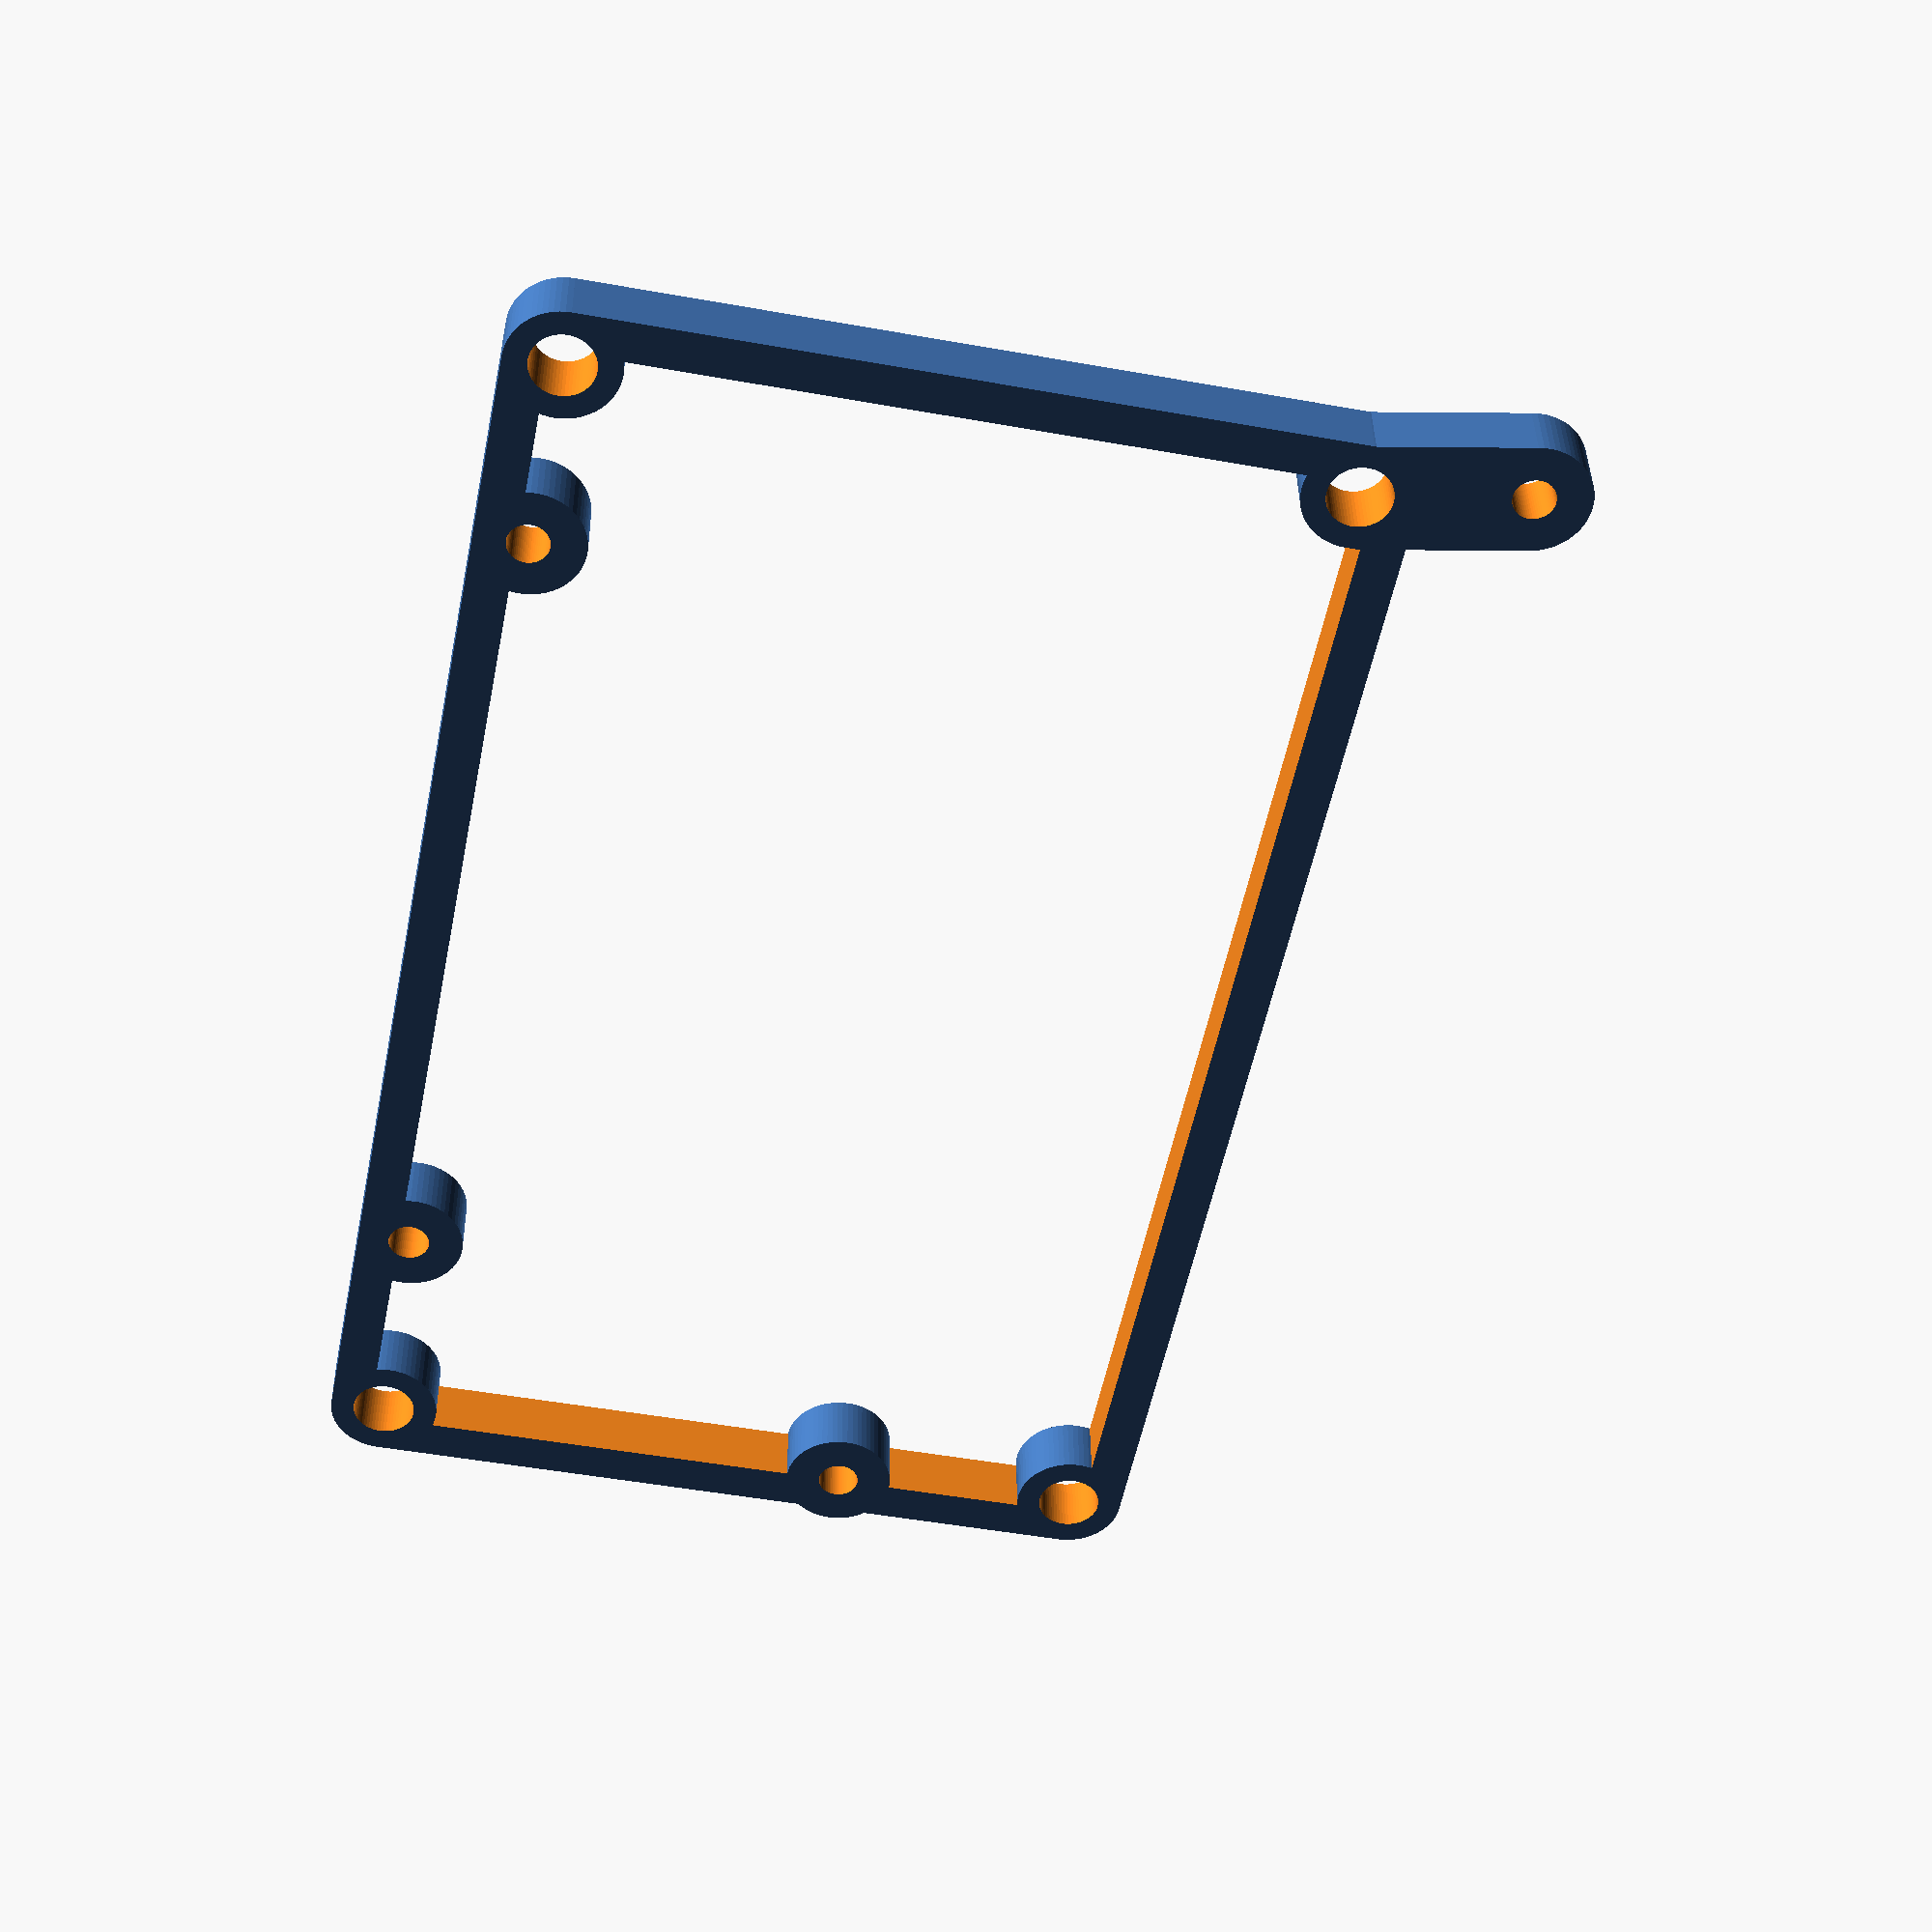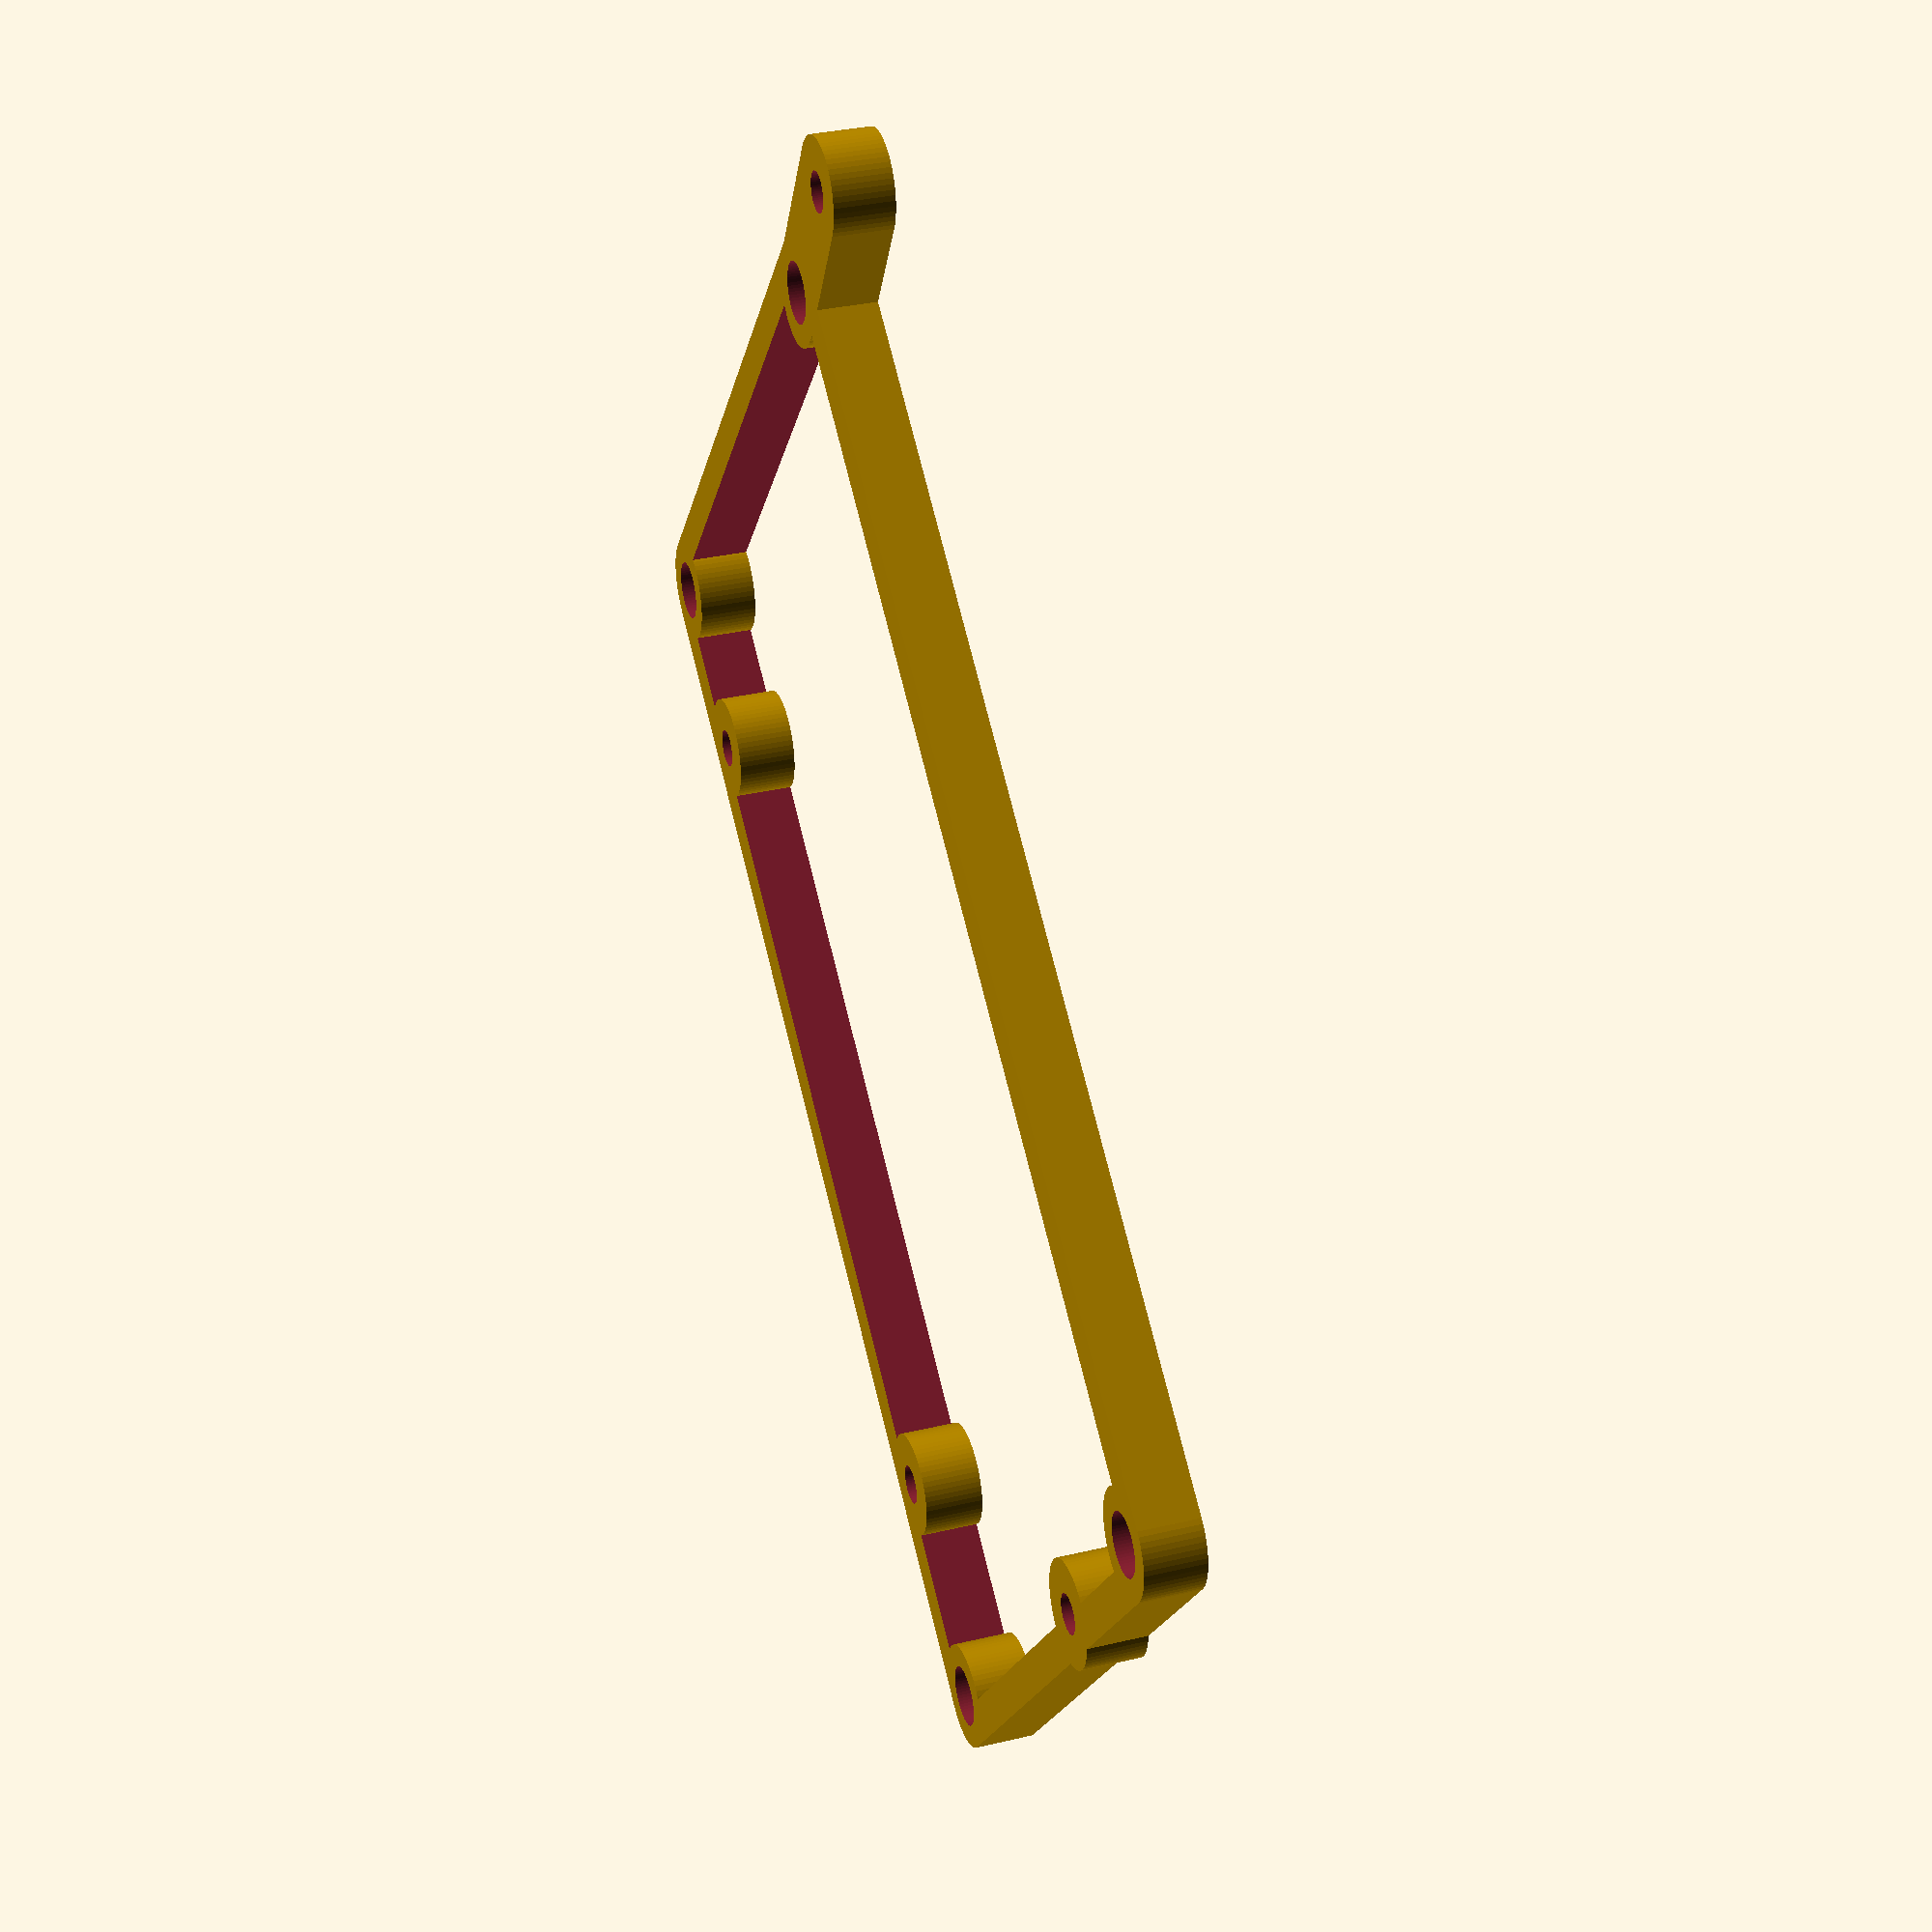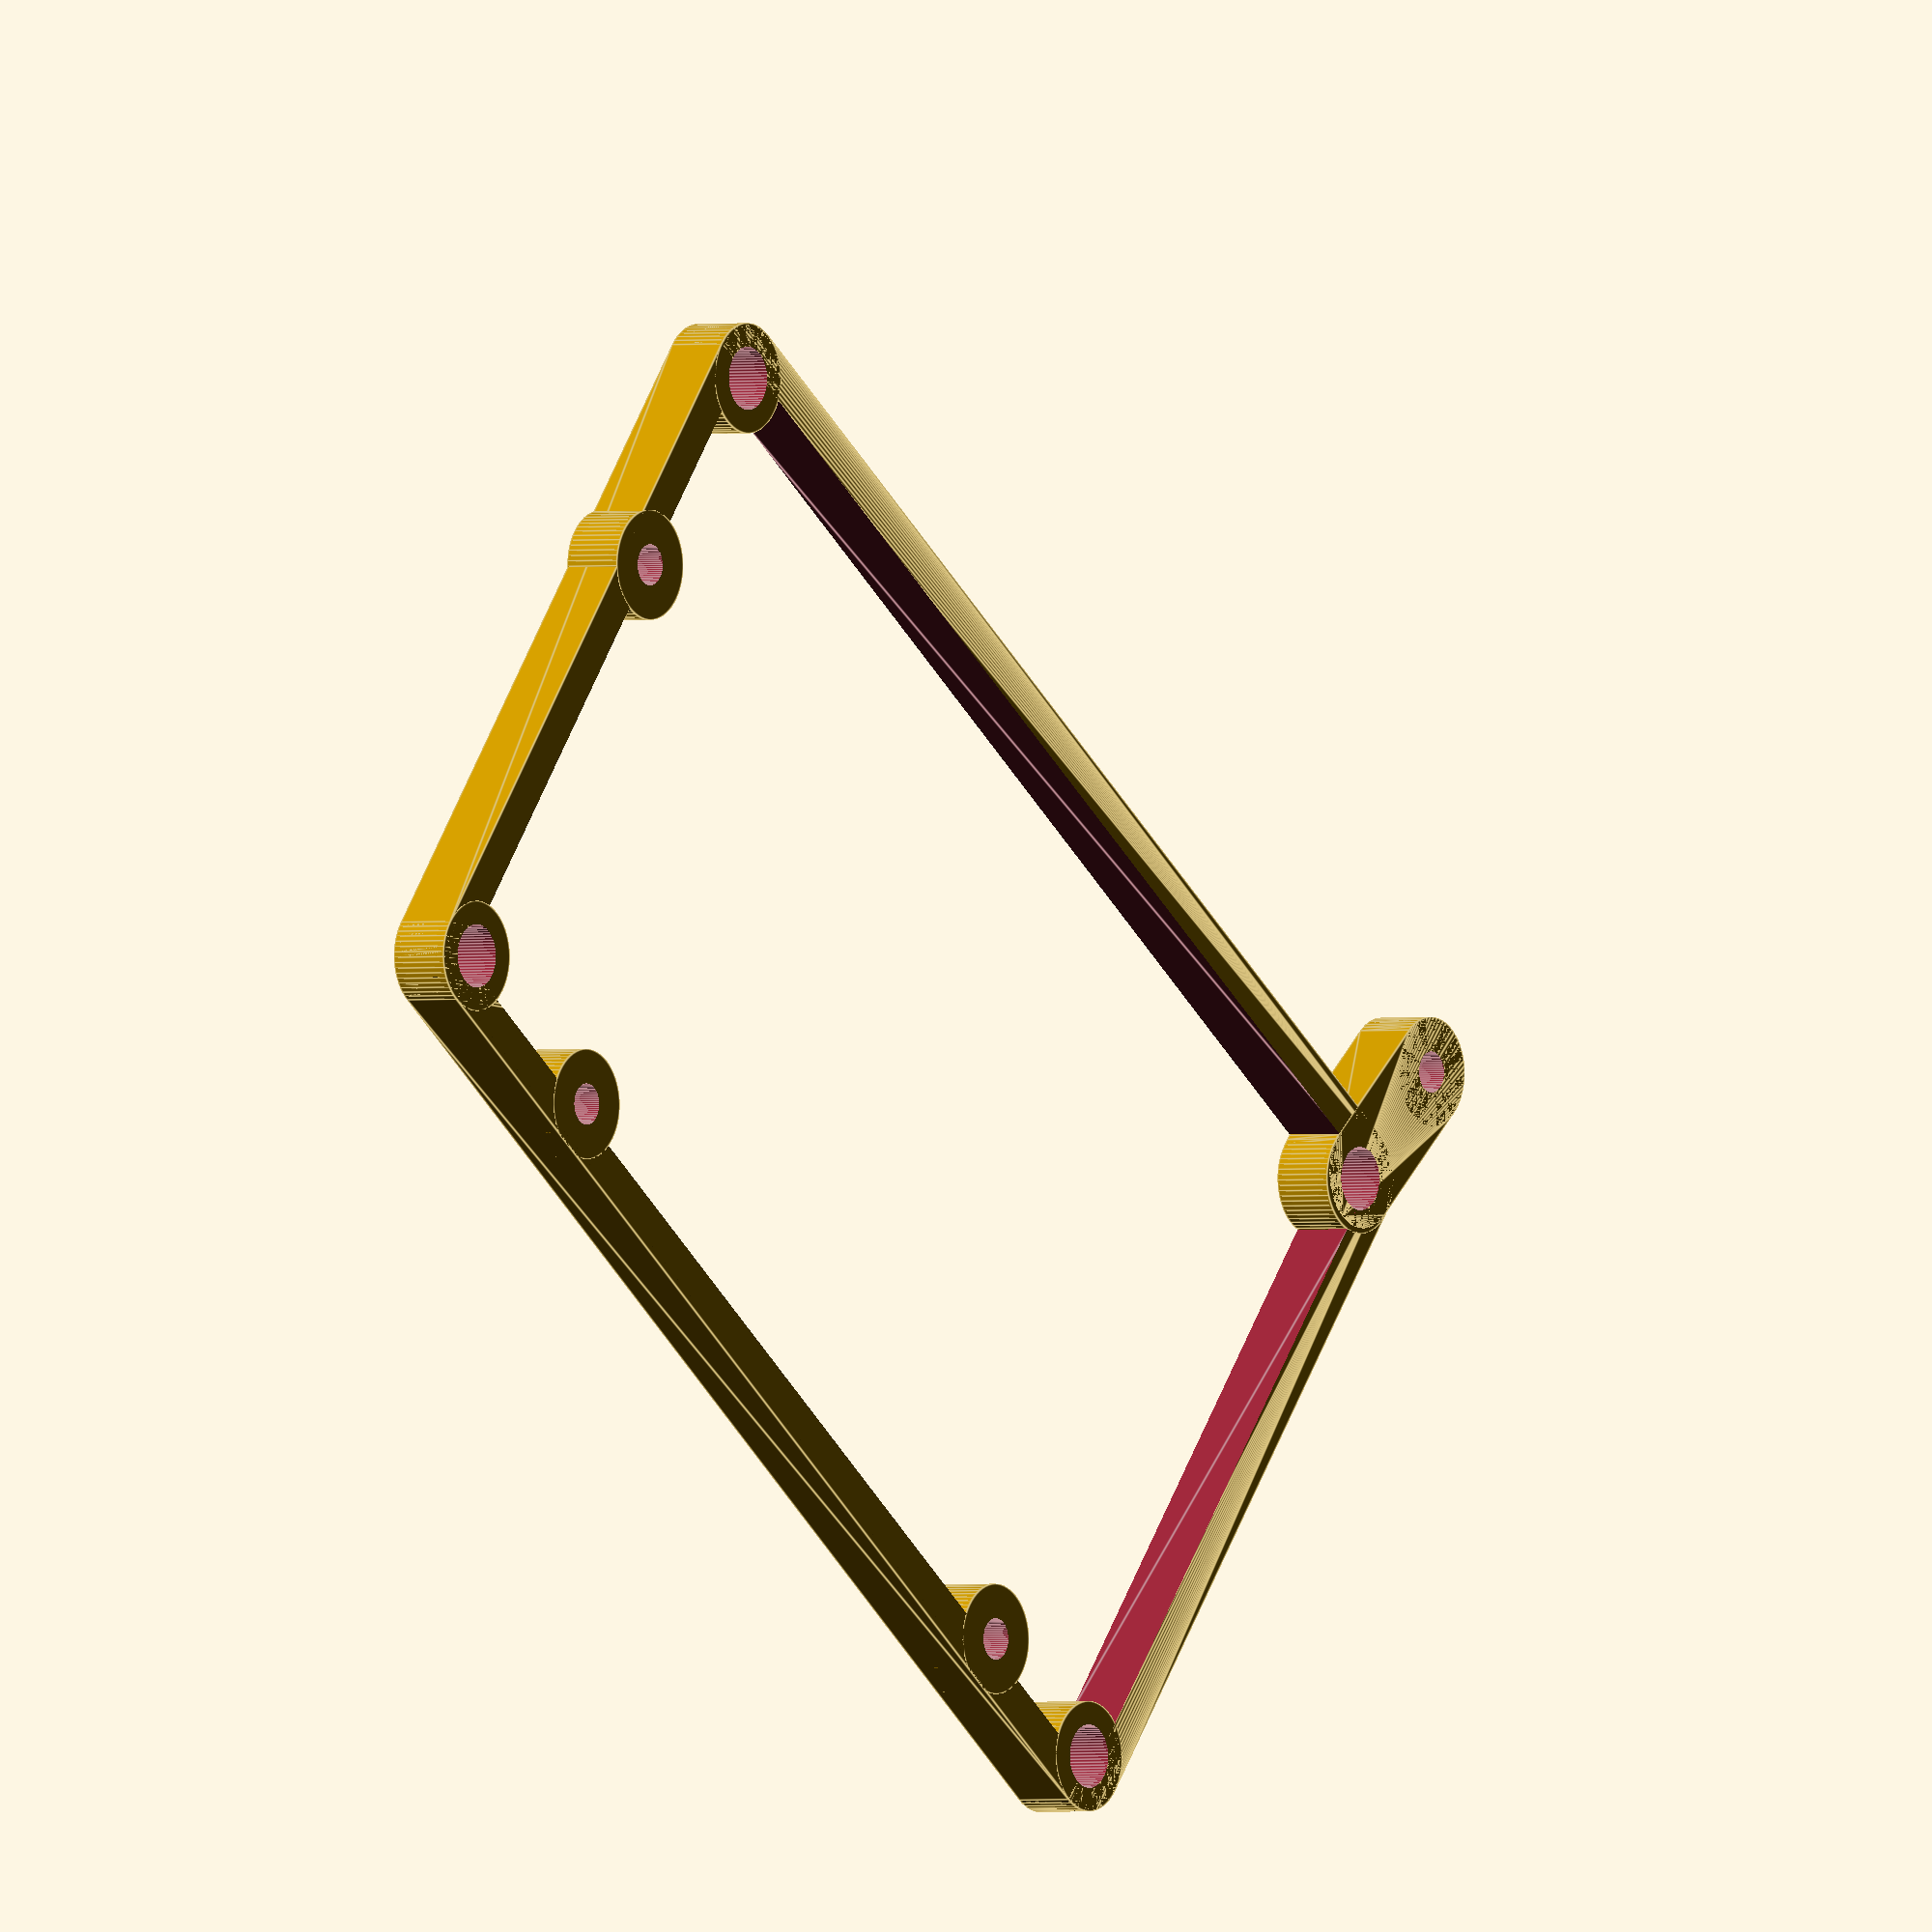
<openscad>
// printrbot simple metal adapter to mount BTT SKR Mini controller

adapter();
//opz();
//keystone();

module adapter(){
  $fn=64;
  // printrboard mounting holes
  H = 4.5;
  bo=6; // board offset
  difference(){
    hull()for(i=[-.5:1:.5],j=[-.5:1:.5]) translate([93*i,53.5*j,0])
      cylinder(d=8,h=H);
    hull()for(i=[-.5:1:.5],j=[-.5:1:.5]) translate([93*i,53.5*j,-.5])
      cylinder(d=2,h=H+1);
    for(i=[-.5:1:.5],j=[-.5:1:.5]) translate([93*i,53.5*j,-.5])
      cylinder(d=4.6,h=H+1);
    translate([0,bo,-.5]) skrmini_footprint(D=3,H=H+1);
  }
  difference(){
    for(i=[-.5:1:.5],j=[-.5:1:.5]) translate([93*i,53.5*j,0])
      cylinder(d=8,h=H);
    for(i=[-.5:1:.5],j=[-.5:1:.5]) translate([93*i,53.5*j,-.5])
      cylinder(d=4.6,h=H+1);
  }
  translate([0,bo]) difference(){
    intersection(){
      union(){
        dd = 8;
        skrmini_footprint(D=dd,H=H);
        hull(){
          translate([-50+1.5,34.75-2.54]) cylinder(d=dd,h=H);
          translate([-46.5,21.25]) cylinder(d=dd,h=H);
        }
      }
      translate([0,4.25-.5,0]) cube([110,80,H+10],center=true);
    }
    translate([0,0,-.5]) skrmini_footprint(D=3,H=H+1);
    translate([93*-.5,21.25-.5,-.5]) cylinder(d=4.6,h=H+1);
  }//*/
}

module skrmini_footprint(D=3,H=4){
  //%cube([100,70.25,1],center=true);
  translate([50-(20.40),-35.125+2.12]) cylinder(d=D,h=H); // between xm and ym
  translate([(17.45)-50,-35.125+2.12]) cylinder(d=D,h=H); // behind the sd slot
  translate([-50+1.5,34.75-2.54]) cylinder(d=D,h=H);
  //translate([-50+1.5,34.75-2.54]) cylinder(d=D,h=H);
  translate([50-2.54,34.75-32.05]) cylinder(d=D,h=H);
}

module opz(){
  $fn=64;
  for(i=[-.5:1:.5],j=[-.5:1:.5]) translate([63*i,42*j,0]) difference(){
    cylinder(d=6,h=5.5,center=true);
    cylinder(d=3,h=6,center=true);
  }
  translate([0,0,-1.75]) difference(){
    cube([66,45,2],center=true);
    cube([61,40,4],center=true);
    for(i=[-.5:1:.5],j=[-.5:1:.5]) translate([63*i,42*j,0]) cylinder(d=3,h=6,center=true);
    for(i=[-.5:1:.5],j=[-.5:1:.5]) translate([52*i,31*j,.5]) cylinder(d=8,h=3.1,center=true);
  }
  translate([0,0,-1.75]) difference(){
    cube([50,32,2],center=true);
    cube([45,27,4],center=true);
    for(i=[-.5:1:.5],j=[-.5:1:.5]) translate([63*i,42*j,0]) cylinder(d=3,h=6,center=true);
    for(i=[-.5:1:.5],j=[-.5:1:.5]) translate([52*i,31*j,.5]) cylinder(d=8,h=3.1,center=true);
  }
  difference(){
    for(i=[-.5:1:.5],j=[-.5:1:.5]) translate([52*i,31*j,-1.25])
      cylinder(d=14,h=3,center=true);
    #for(i=[-.5:1:.5],j=[-.5:1:.5]) translate([63*i,42*j,-1.75])
      cylinder(d=3,h=6,center=true);
    #for(i=[-.5:1:.5],j=[-.5:1:.5]) translate([52*i,31*j,-1.25])
      cylinder(d=8,h=3.1,center=true);

  }

}

module keystone(){
  $fn=64;
  difference(){
    union(){
      hull() for(i=[-.5:1:.5],j=[-.5:1:.5])
        translate([36*i-19,20*j,-9.5]) cylinder(d=12,h=3);
      hull() for(j=[-.5:1:.5])
        translate([15-16,20*j,-9.5]) cylinder(d=12,h=19+3);
      translate([-39,0,-3.25-.5]) cube([8,12,9.5+2],center=true); // cable mount
    }
    translate([0,0,3]) union(){// keystone body
      cube([10+1,16+1,14.5+1],center=true); // keystone head
      translate([-10,1.5,0]) cube([20,19.75,13+1.5+1],center=true);
      translate([-1,2,0]) cube([4,23,13+1.5+1],center=true); // catch
      translate([-15-2,0,.25]) cube([20+4,22.5+1,19+.5],center=true); // cable termination block
    }
    for(i=[-.5:1:.5],j=[-.5:1:.5])
      translate([36*i-19,20*j,-9.5-.25]) cylinder(d=8,h=3.51);
    for(i=[-.5:1:.5],j=[-.5:1:.5])
      translate([36*i-19,20*j,-9.5+3.25]) cylinder(d1=8,d2=2,h=4,$fn=64);

    translate([-39,0,-5.5]) cube([3.5,20,2],center=true);
    translate([-39,0,3]) rotate([0,90,0]) cylinder(d=7,h=10,center=true);
  }
}

</openscad>
<views>
elev=322.9 azim=101.3 roll=359.2 proj=p view=solid
elev=147.1 azim=219.1 roll=108.2 proj=p view=wireframe
elev=181.2 azim=142.4 roll=53.0 proj=o view=edges
</views>
